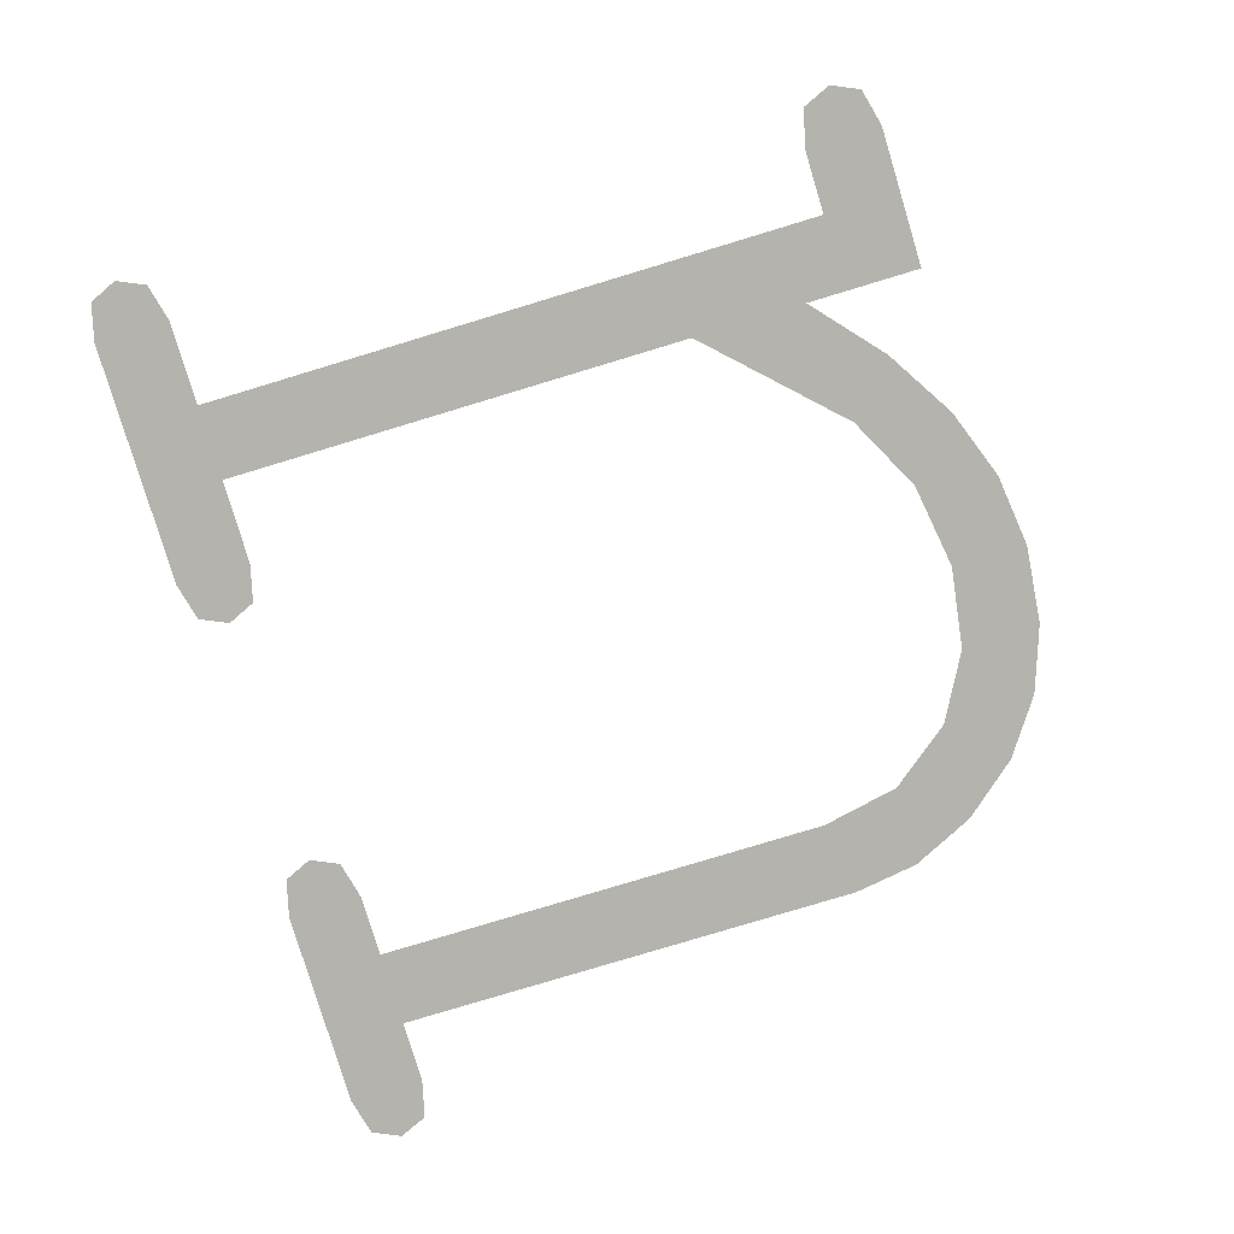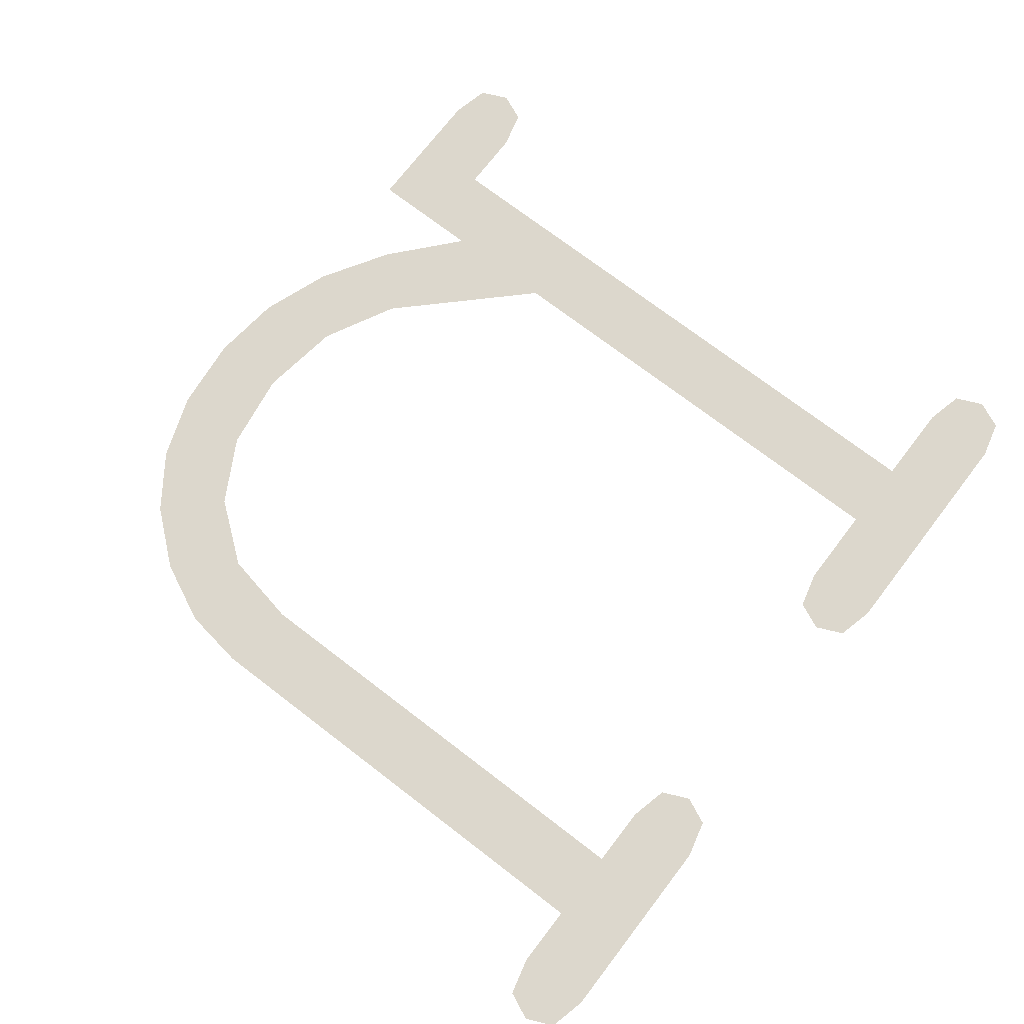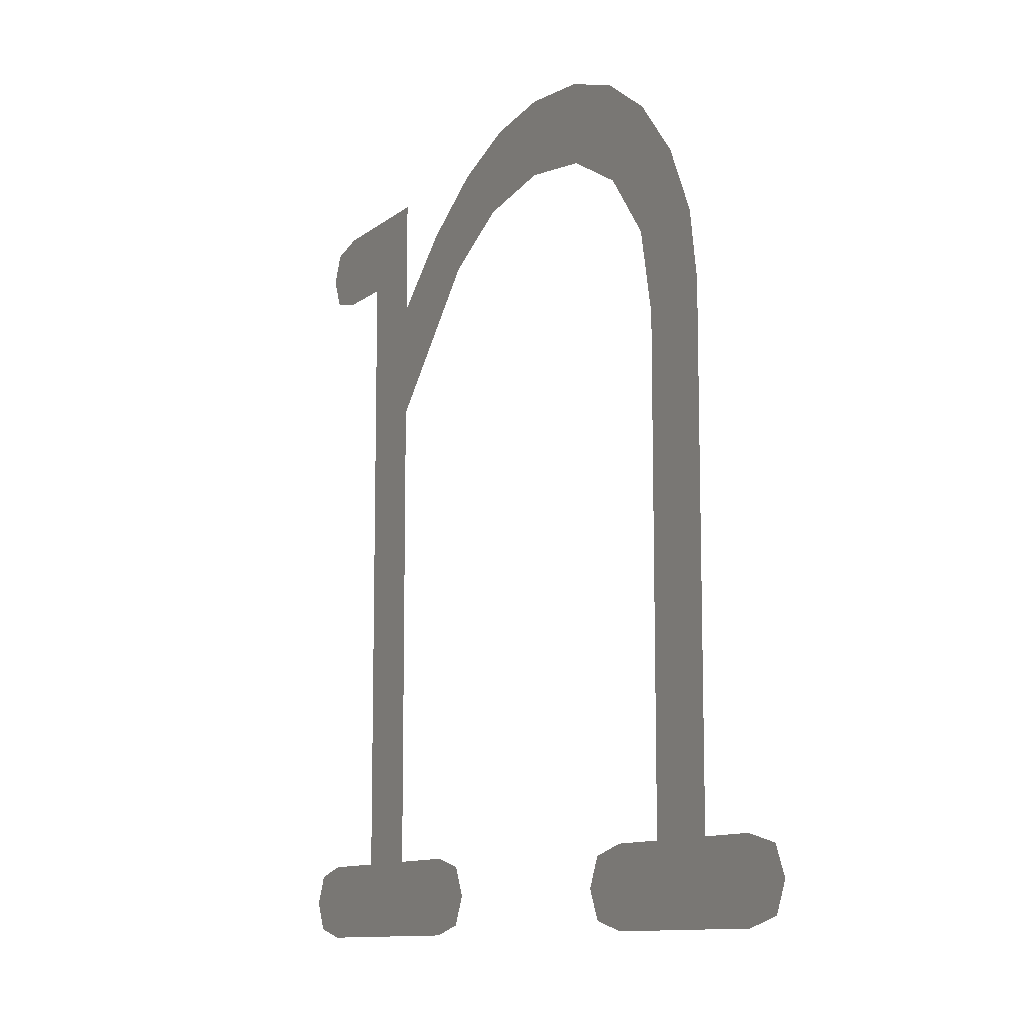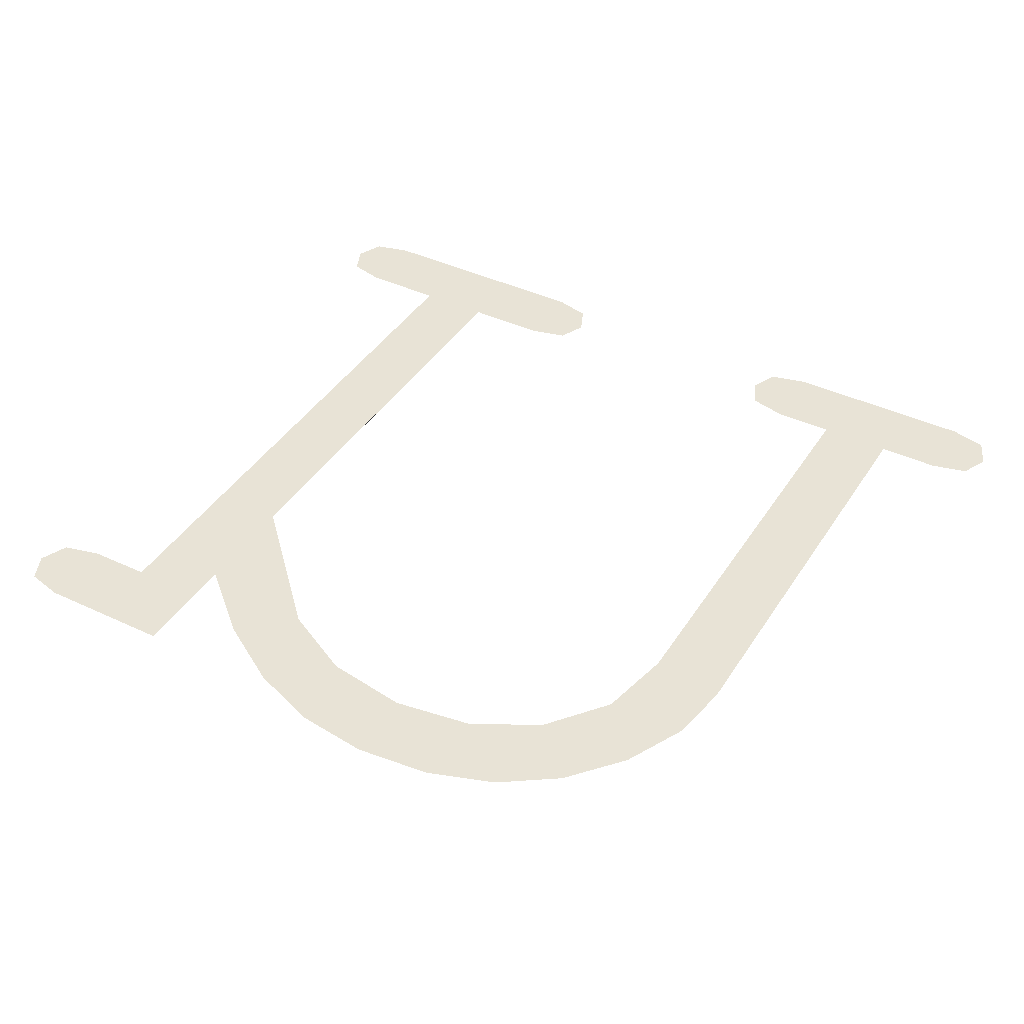
<metadata>
{"format":"obj","ext":"obj","renderer":"f3d","projection":"perspective","resolution":1024,"background":"white","views":[{"elev":-79.9,"azim":106.8,"up":"+Z"},{"elev":72.9,"azim":-52.5,"up":"+Z"},{"elev":-10.6,"azim":-118.2,"up":"+Y"},{"elev":41.4,"azim":-150.2,"up":"+Z"}]}
</metadata>
<code>
o mesh30/mesh30-geometry#mesh30-geometry
v -0.08611 0.2384 -0.2677
v -0.08611 0.2372 -0.2677
v -0.08585 0.2378 -0.2677
v -0.0869 0.2386 -0.2677
v -0.0869 0.237 -0.2677
v -0.0898 0.2386 -0.2677
v -0.08823 0.237 -0.2677
v -0.08823 0.2239 -0.2677
v -0.0898 0.2239 -0.2677
v -0.09158 0.2224 -0.2677
v -0.0898 0.2362 -0.2677
v -0.08645 0.2224 -0.2677
v -0.09158 0.2239 -0.2677
v -0.0898 0.2338 -0.2677
v -0.08645 0.2239 -0.2677
v -0.09237 0.2238 -0.2677
v -0.09126 0.2375 -0.2677
v -0.08566 0.2226 -0.2677
v -0.09237 0.2226 -0.2677
v -0.09237 0.2365 -0.2677
v -0.08566 0.2238 -0.2677
v -0.09263 0.2232 -0.2677
v -0.09275 0.2384 -0.2677
v -0.0854 0.2232 -0.2677
v -0.09396 0.2373 -0.2677
v -0.09425 0.239 -0.2677
v -0.09576 0.2376 -0.2677
v -0.09578 0.2392 -0.2677
v -0.09748 0.2373 -0.2677
v -0.0974 0.239 -0.2677
v -0.09881 0.2385 -0.2677
v -0.09889 0.2366 -0.2677
v -0.1 0.2377 -0.2677
v -0.0999 0.2353 -0.2677
v -0.1002 0.2336 -0.2677
v -0.101 0.2365 -0.2677
v -0.1002 0.2239 -0.2677
v -0.1018 0.2239 -0.2677
v -0.1031 0.2224 -0.2677
v -0.1016 0.2352 -0.2677
v -0.09892 0.2224 -0.2677
v -0.1031 0.2239 -0.2677
v -0.1018 0.2339 -0.2677
v -0.09892 0.2239 -0.2677
v -0.1039 0.2238 -0.2677
v -0.09812 0.2226 -0.2677
v -0.1039 0.2226 -0.2677
v -0.09812 0.2238 -0.2677
v -0.1042 0.2232 -0.2677
v -0.09786 0.2232 -0.2677
f 1 2 3
f 2 1 4
f 3 2 1
f 4 1 2
f 2 4 5
f 5 4 2
f 5 4 6
f 6 4 5
f 5 6 7
f 7 6 5
f 7 6 8
f 8 6 7
f 9 8 6
f 6 8 9
f 10 8 9
f 9 8 10
f 9 6 11
f 11 6 9
f 12 8 10
f 10 8 12
f 10 9 13
f 13 9 10
f 9 11 14
f 14 11 9
f 12 15 8
f 8 15 12
f 10 13 16
f 16 13 10
f 17 14 11
f 11 14 17
f 18 15 12
f 12 15 18
f 10 16 19
f 19 16 10
f 14 17 20
f 20 17 14
f 18 21 15
f 15 21 18
f 19 16 22
f 22 16 19
f 20 17 23
f 23 17 20
f 21 18 24
f 24 18 21
f 20 23 25
f 25 23 20
f 25 23 26
f 26 23 25
f 25 26 27
f 27 26 25
f 27 26 28
f 28 26 27
f 27 28 29
f 29 28 27
f 29 28 30
f 30 28 29
f 29 30 31
f 31 30 29
f 29 31 32
f 32 31 29
f 32 31 33
f 33 31 32
f 32 33 34
f 34 33 32
f 34 33 35
f 35 33 34
f 35 33 36
f 36 33 35
f 35 36 37
f 37 36 35
f 38 37 36
f 36 37 38
f 39 37 38
f 38 37 39
f 38 36 40
f 40 36 38
f 41 37 39
f 39 37 41
f 39 38 42
f 42 38 39
f 38 40 43
f 43 40 38
f 41 44 37
f 37 44 41
f 39 42 45
f 45 42 39
f 46 44 41
f 41 44 46
f 39 45 47
f 47 45 39
f 46 48 44
f 44 48 46
f 47 45 49
f 49 45 47
f 48 46 50
f 50 46 48

</code>
